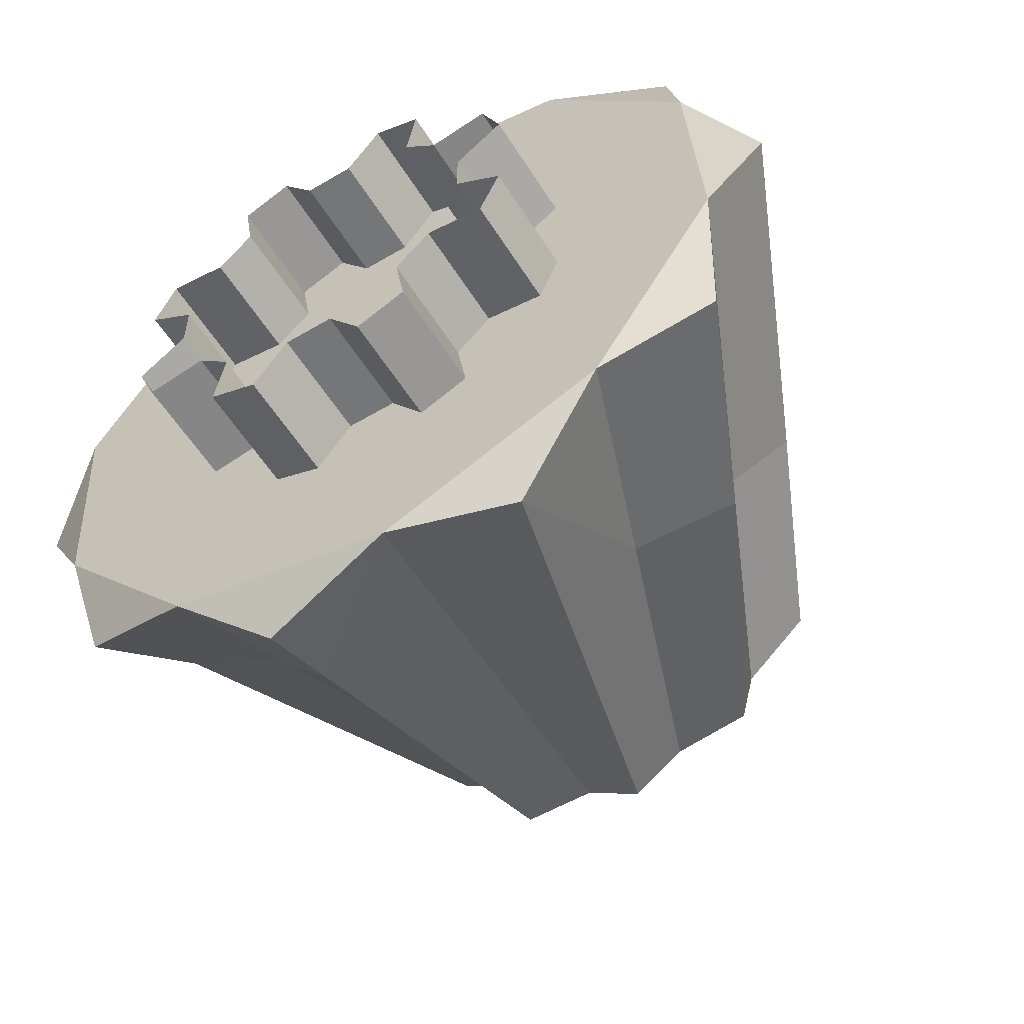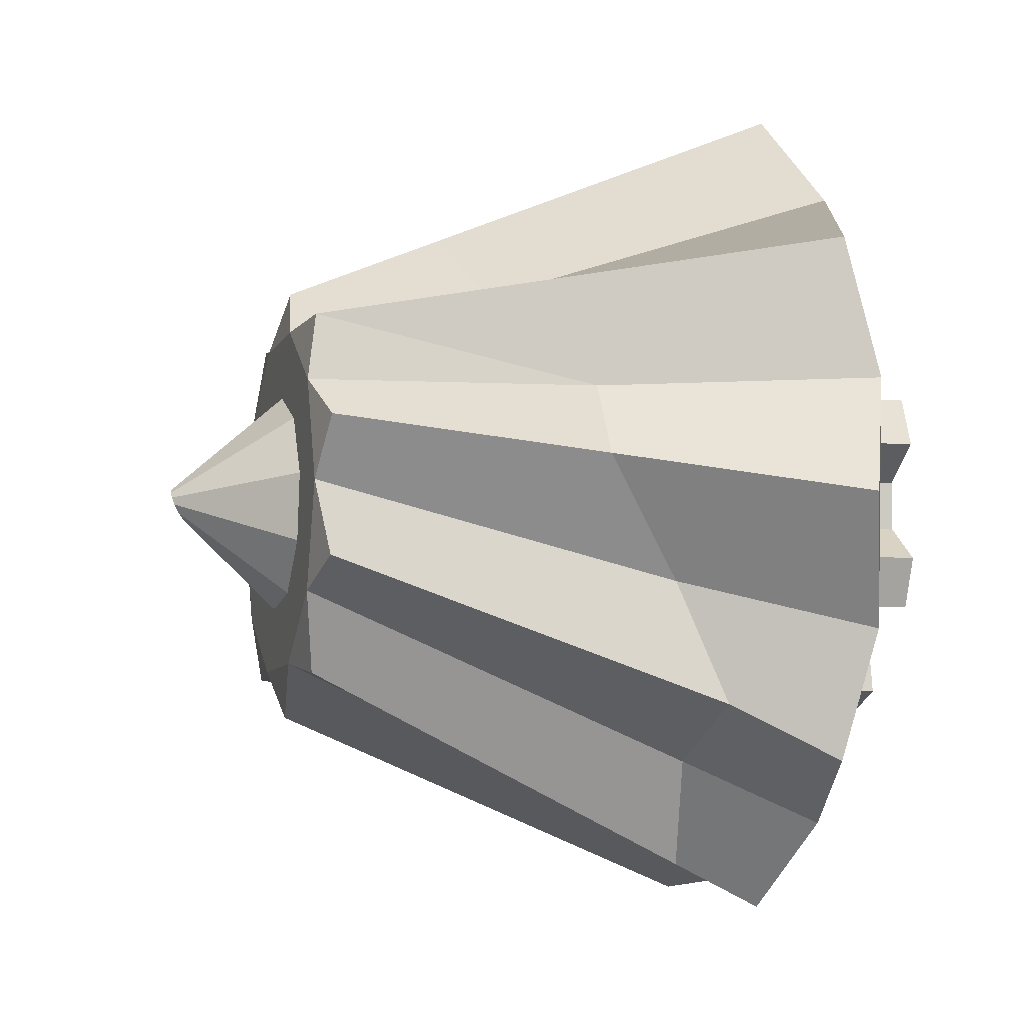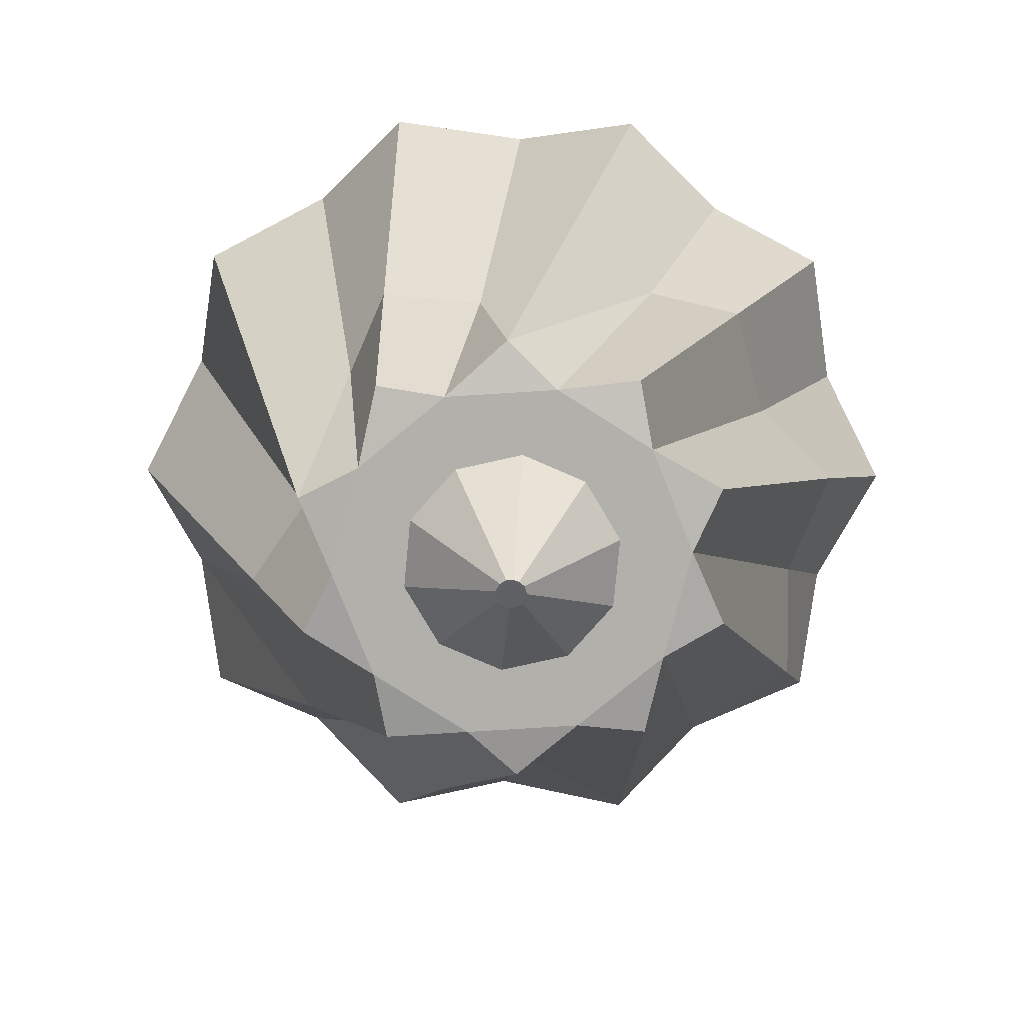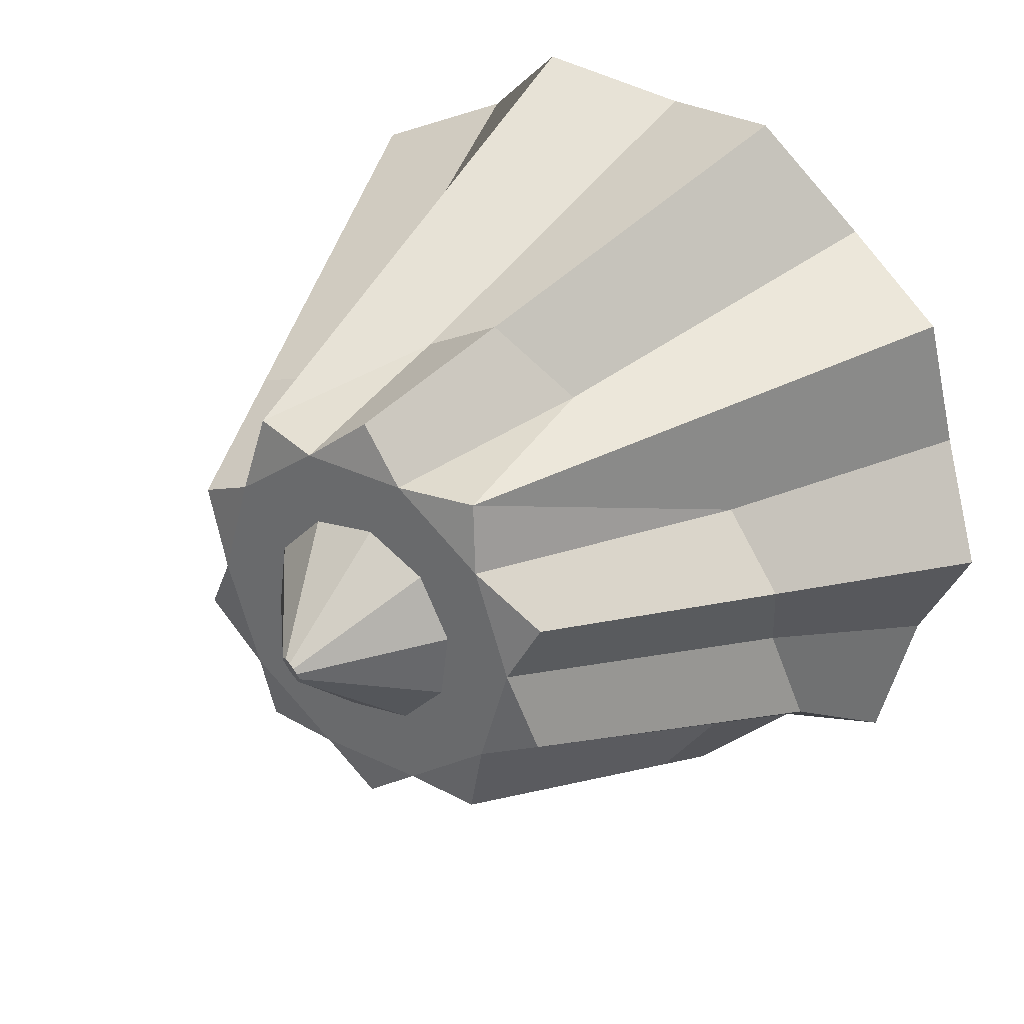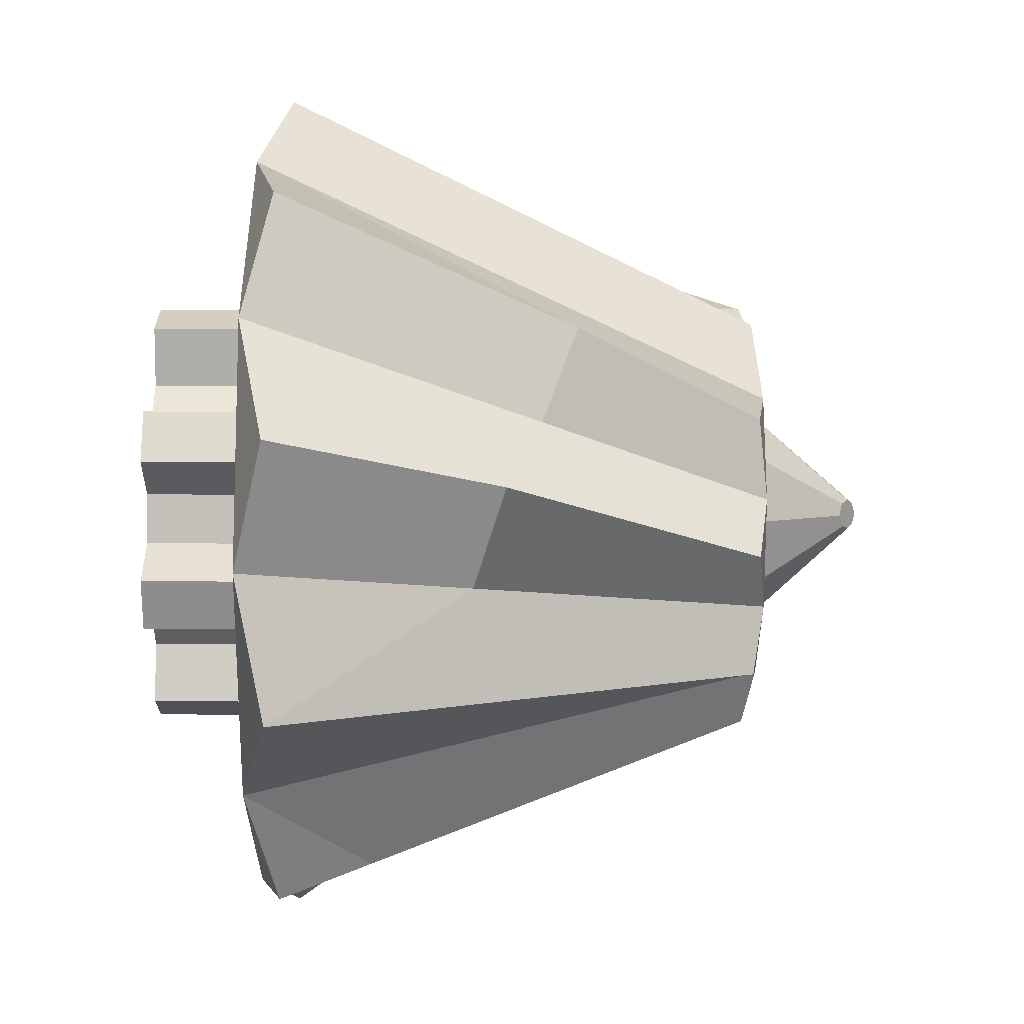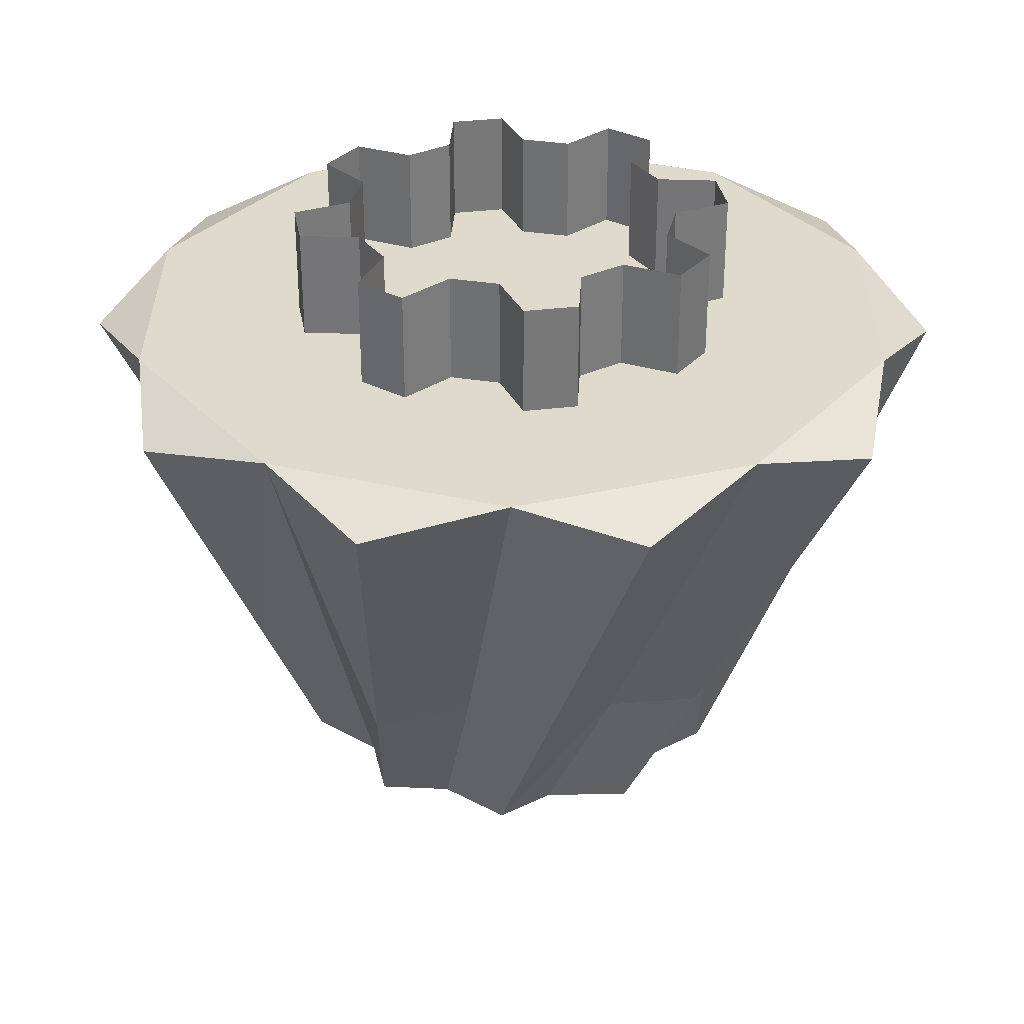
<metadata>
{"format":"obj","ext":"obj","renderer":"f3d","projection":"perspective","resolution":1024,"background":"white","views":[{"elev":-56.8,"azim":-148.3,"up":"+Z"},{"elev":-6.5,"azim":73.5,"up":"+Z"},{"elev":-78.4,"azim":38.1,"up":"+Y"},{"elev":31.7,"azim":36.2,"up":"+Z"},{"elev":-41.9,"azim":-90.5,"up":"+Z"},{"elev":33.0,"azim":-32.3,"up":"+Y"}]}
</metadata>
<code>
v -48.42 144.6 76.14
v 5.583 144.6 90.06
v 57.45 144.6 69.58
v 87.37 144.6 22.52
v 83.92 144.6 -33.14
v 48.42 144.6 -76.14
v -5.583 144.6 -90.06
v -57.45 144.6 -69.58
v -87.37 144.6 -22.52
v -83.92 144.6 33.14
v -34.26 26.07 23.58
v -13.85 26.07 39.21
v 11.84 26.07 39.87
v 33.01 26.07 25.29
v 41.58 26.07 1.057
v 34.26 26.07 -23.58
v 13.85 26.07 -39.21
v -11.84 26.07 -39.87
v -33.01 26.07 -25.29
v -41.58 26.07 -1.057
v -77.96 137.9 62.25
v -48.53 28.36 16.63
v -99.66 137.9 4.538
v -49.04 28.36 -15.07
v -83.3 137.9 -54.91
v -30.81 28.36 -41.02
v -35.11 137.9 -93.38
v -0.8174 28.36 -51.3
v 26.48 137.9 -96.19
v 29.49 28.36 -41.98
v 77.96 137.9 -62.25
v 48.53 28.36 -16.63
v 99.66 137.9 -4.538
v 49.04 28.36 15.07
v 83.3 137.9 54.91
v 30.81 28.36 41.02
v 35.11 137.9 93.38
v 0.8174 28.36 51.3
v -26.48 137.9 96.19
v -29.49 28.36 41.98
v 3e-06 144.6 -2e-05
v -22.94 26.07 10.96
v -12.11 26.07 22.35
v 3.337 26.07 25.2
v 17.51 26.07 18.43
v 25 26.07 4.614
v 22.94 26.07 -10.96
v 12.11 26.07 -22.35
v -3.337 26.07 -25.2
v -17.51 26.07 -18.43
v -25 26.07 -4.614
v 0.3195 0 2.413
v -3.391 1.945 1.621
v -1.381 0.6818 2.548
v 1.571 -0.2245 1.653
v 2.357 -0.05389 0.4351
v 2.54 0.5599 -1.214
v 1.725 1.742 -3.183
v -0.6239 3.404 -4.711
v -3.767 4.455 -3.964
v -4.818 3.619 -0.8891
v 22.75 136.6 -30.79
v 30.79 136.6 -22.75
v 30.79 169.8 -22.75
v 22.75 169.8 -30.79
v -5.686 136.6 -37.86
v 5.686 136.6 -37.86
v 5.686 169.8 -37.86
v -5.686 169.8 -37.86
v -30.79 136.6 -22.75
v -22.75 136.6 -30.79
v -22.75 169.8 -30.79
v -30.79 169.8 -22.75
v -37.86 136.6 5.686
v -37.86 136.6 -5.686
v -37.86 169.8 -5.686
v -37.86 169.8 5.686
v -22.75 136.6 30.79
v -30.79 136.6 22.75
v -30.79 169.8 22.75
v -22.75 169.8 30.79
v 5.686 136.6 37.86
v -5.686 136.6 37.86
v -5.686 169.8 37.86
v 5.686 169.8 37.86
v 30.79 136.6 22.75
v 22.75 136.6 30.79
v 22.75 169.8 30.79
v 30.79 169.8 22.75
v 37.86 136.6 -5.686
v 37.86 136.6 5.686
v 37.86 169.8 5.686
v 37.86 169.8 -5.686
v 25 169.8 -44.28
v 25 136.6 -44.28
v 13.63 136.6 -48.98
v 13.63 169.8 -48.98
v -13.63 169.8 -48.98
v -13.63 136.6 -48.98
v -25 136.6 -44.28
v -25 169.8 -44.28
v -44.28 169.8 -25
v -44.28 136.6 -25
v -48.98 136.6 -13.63
v -48.98 169.8 -13.63
v -48.98 169.8 13.63
v -48.98 136.6 13.63
v -44.28 136.6 25
v -44.28 169.8 25
v -25 169.8 44.28
v -25 136.6 44.28
v -13.63 136.6 48.98
v -13.63 169.8 48.98
v 13.63 169.8 48.98
v 13.63 136.6 48.98
v 25 136.6 44.28
v 25 169.8 44.28
v 44.28 169.8 25
v 44.28 136.6 25
v 48.98 136.6 13.63
v 48.98 169.8 13.63
v 48.98 169.8 -13.63
v 48.98 136.6 -13.63
v 44.28 136.6 -25
v 44.28 169.8 -25
v -57.04 60.02 29.81
v -83.92 144.6 33.14
v -35.55 60.77 36.52
v -68.75 70.42 -5.625
v -57.05 78.47 -24.07
v -60.09 86.46 -46.73
v -37.87 93.69 -56.82
v 27.05 117.2 -85.95
v 44.61 112.7 -62
v 67.92 115.2 -49.6
v 64.93 104 -22.07
v 75.35 85.3 4.882
v 61.38 86.67 22.09
v 27.72 70.72 47.86
v 11.5 62.49 64.41
v -6.521 61.79 54.71
f 20 22 126 127
f 10 21 1
f 1 21 126 128
f 11 22 20
f 19 24 129 130
f 9 23 10
f 10 23 129 127
f 20 24 19
f 18 26 131 132
f 8 25 9
f 9 25 131 130
f 19 26 18
f 17 28 27 7
f 7 27 8
f 8 27 132
f 18 28 17
f 16 30 133 134
f 6 29 7
f 7 29 133
f 17 30 16
f 15 32 135 136
f 5 31 6
f 6 31 135 134
f 16 32 15
f 14 34 137 138
f 4 33 5
f 5 33 137 136
f 15 34 14
f 13 36 139
f 3 35 4
f 4 35 36 138
f 14 36 13
f 12 38 140 141
f 2 37 3
f 3 37 140 139
f 13 38 12
f 11 40 128
f 1 39 2
f 2 39 40 141
f 12 40 11
f 2 41 1
f 3 41 2
f 4 41 3
f 5 41 4
f 6 41 5
f 7 41 6
f 8 41 7
f 9 41 8
f 10 41 9
f 1 41 10
f 11 42 43 12
f 12 43 44 13
f 13 44 45 14
f 14 45 46 15
f 15 46 47 16
f 16 47 48 17
f 17 48 49 18
f 18 49 50 19
f 19 50 51 20
f 20 51 42 11
f 42 53 54 43
f 43 54 52 44
f 44 52 55 45
f 45 55 56 46
f 46 56 57 47
f 47 57 58 48
f 48 58 59 49
f 49 59 60 50
f 50 60 61 51
f 51 61 53 42
f 53 52 54
f 55 52 56
f 56 52 57
f 57 52 58
f 58 52 59
f 59 52 60
f 60 52 61
f 61 52 53
f 94 95 96 97
f 98 99 100 101
f 102 103 104 105
f 106 107 108 109
f 110 111 112 113
f 114 115 116 117
f 118 119 120 121
f 122 123 124 125
f 63 62 65 64
f 67 66 69 68
f 71 70 73 72
f 75 74 77 76
f 79 78 81 80
f 83 82 85 84
f 87 86 89 88
f 91 90 93 92
f 65 62 95 94
f 67 68 97 96
f 69 66 99 98
f 71 72 101 100
f 73 70 103 102
f 75 76 105 104
f 77 74 107 106
f 79 80 109 108
f 81 78 111 110
f 83 84 113 112
f 85 82 115 114
f 87 88 117 116
f 89 86 119 118
f 91 92 121 120
f 93 90 123 122
f 63 64 125 124
f 127 126 21 10
f 128 126 22 11
f 130 129 23 9
f 127 129 24 20
f 132 131 25 8
f 130 131 26 19
f 132 27 28 18
f 134 133 29 6
f 7 133 30 17
f 136 135 31 5
f 134 135 32 16
f 138 137 33 4
f 136 137 34 15
f 139 36 35 3
f 138 36 14
f 141 140 37 2
f 139 140 38 13
f 128 40 39 1
f 141 40 12

</code>
